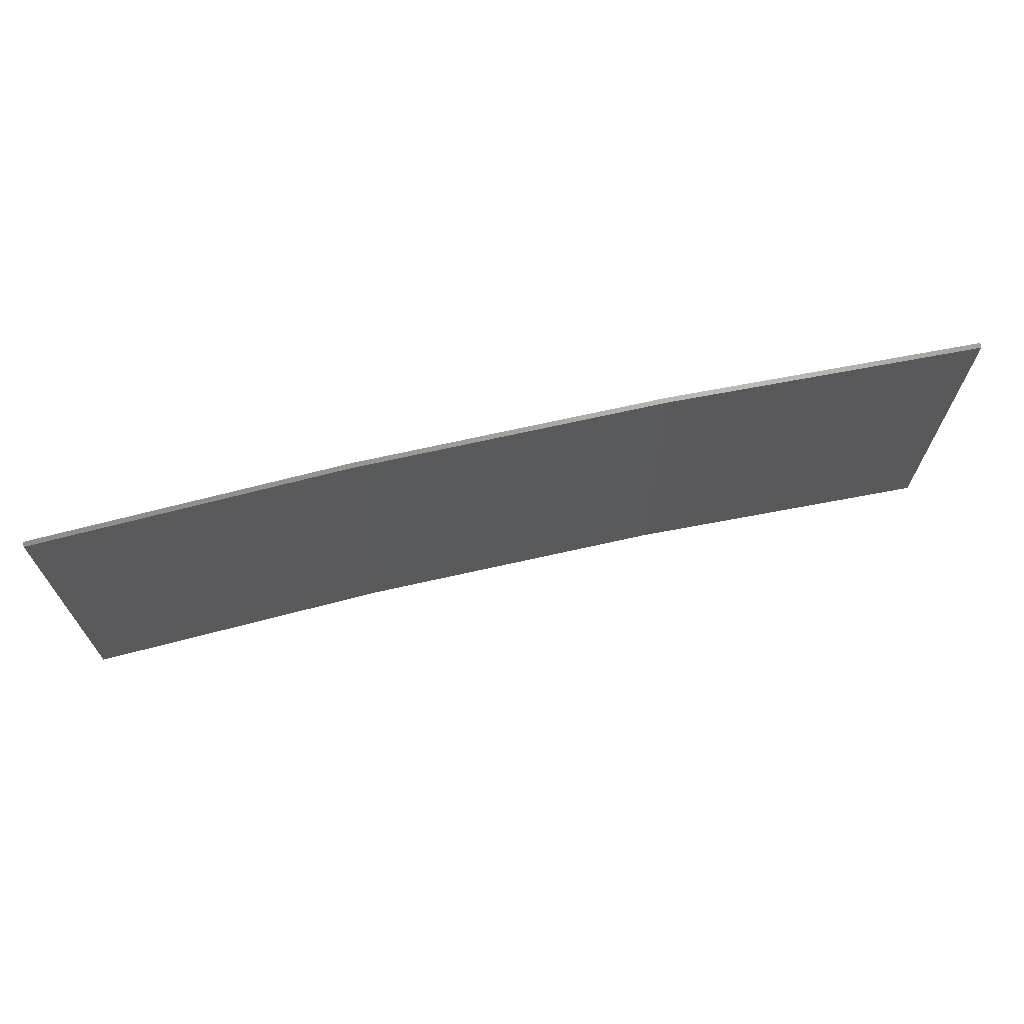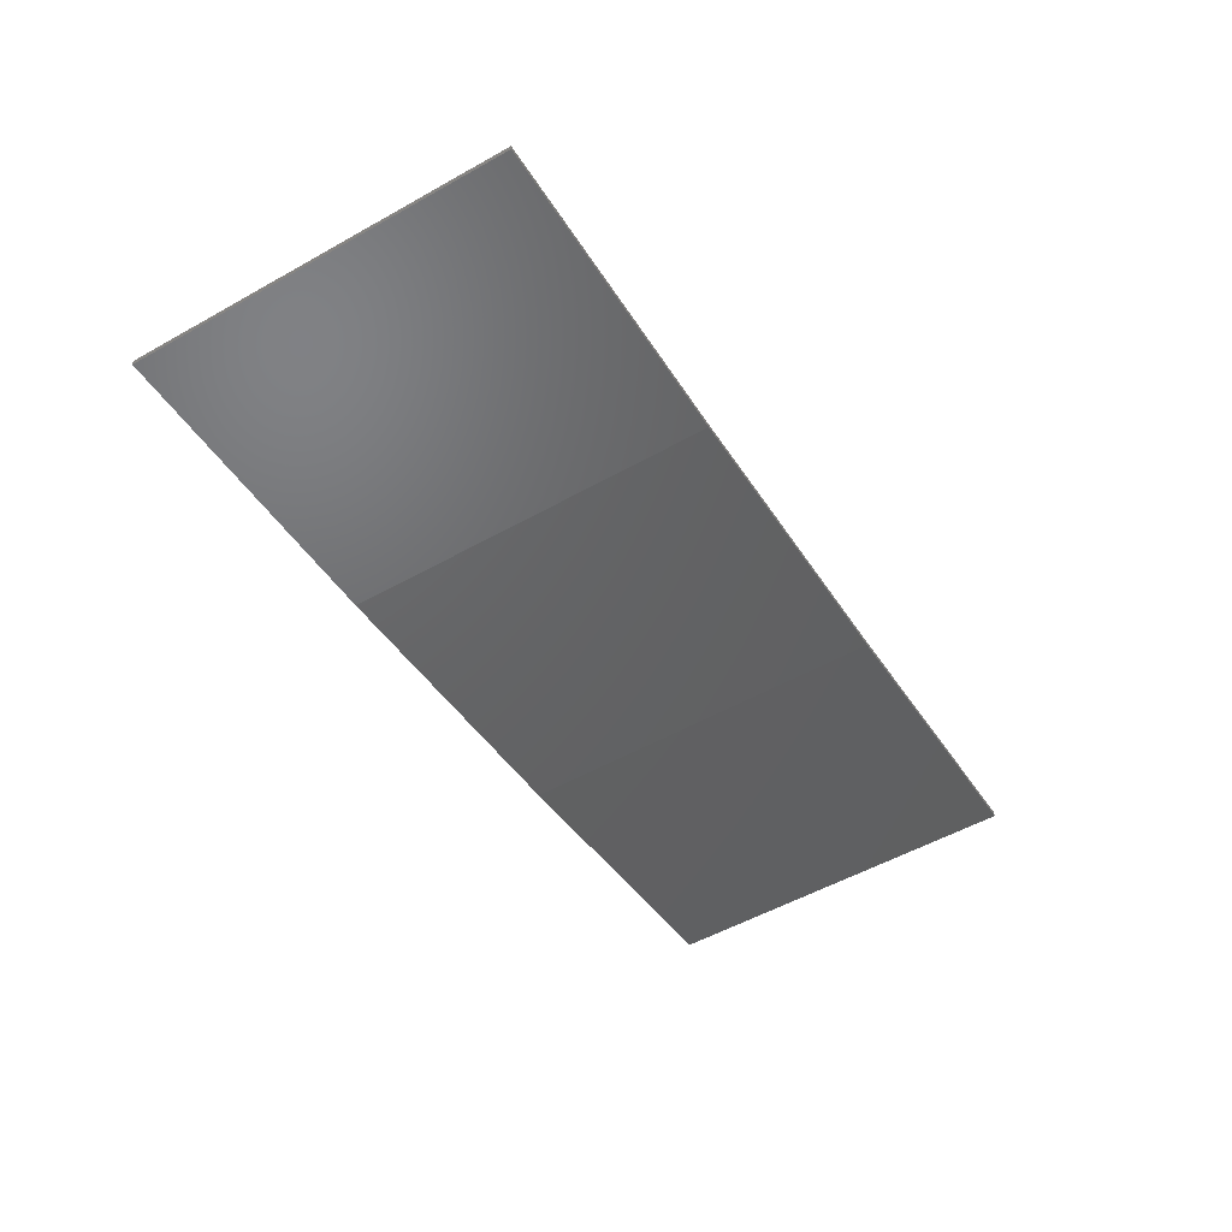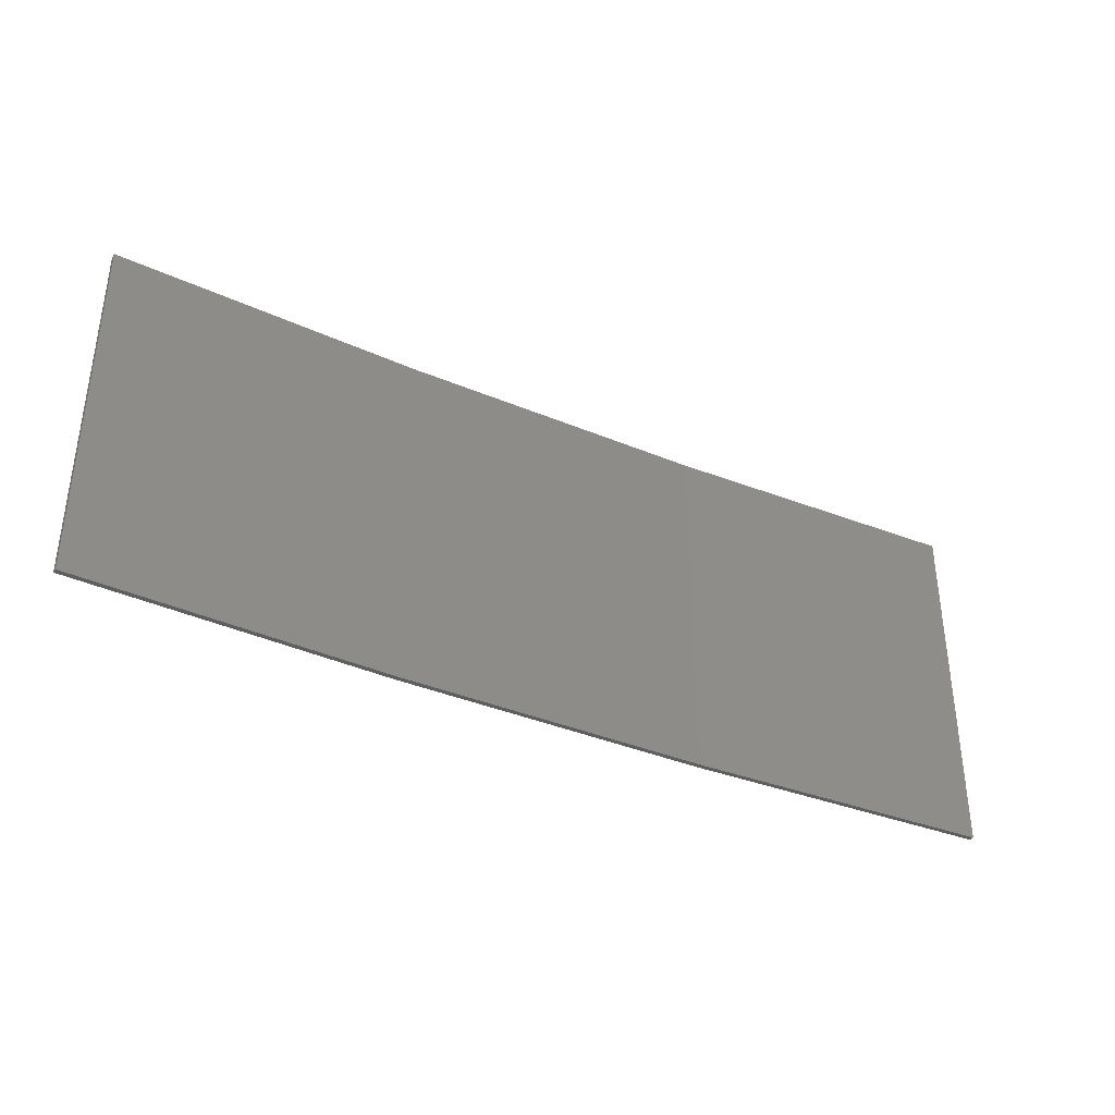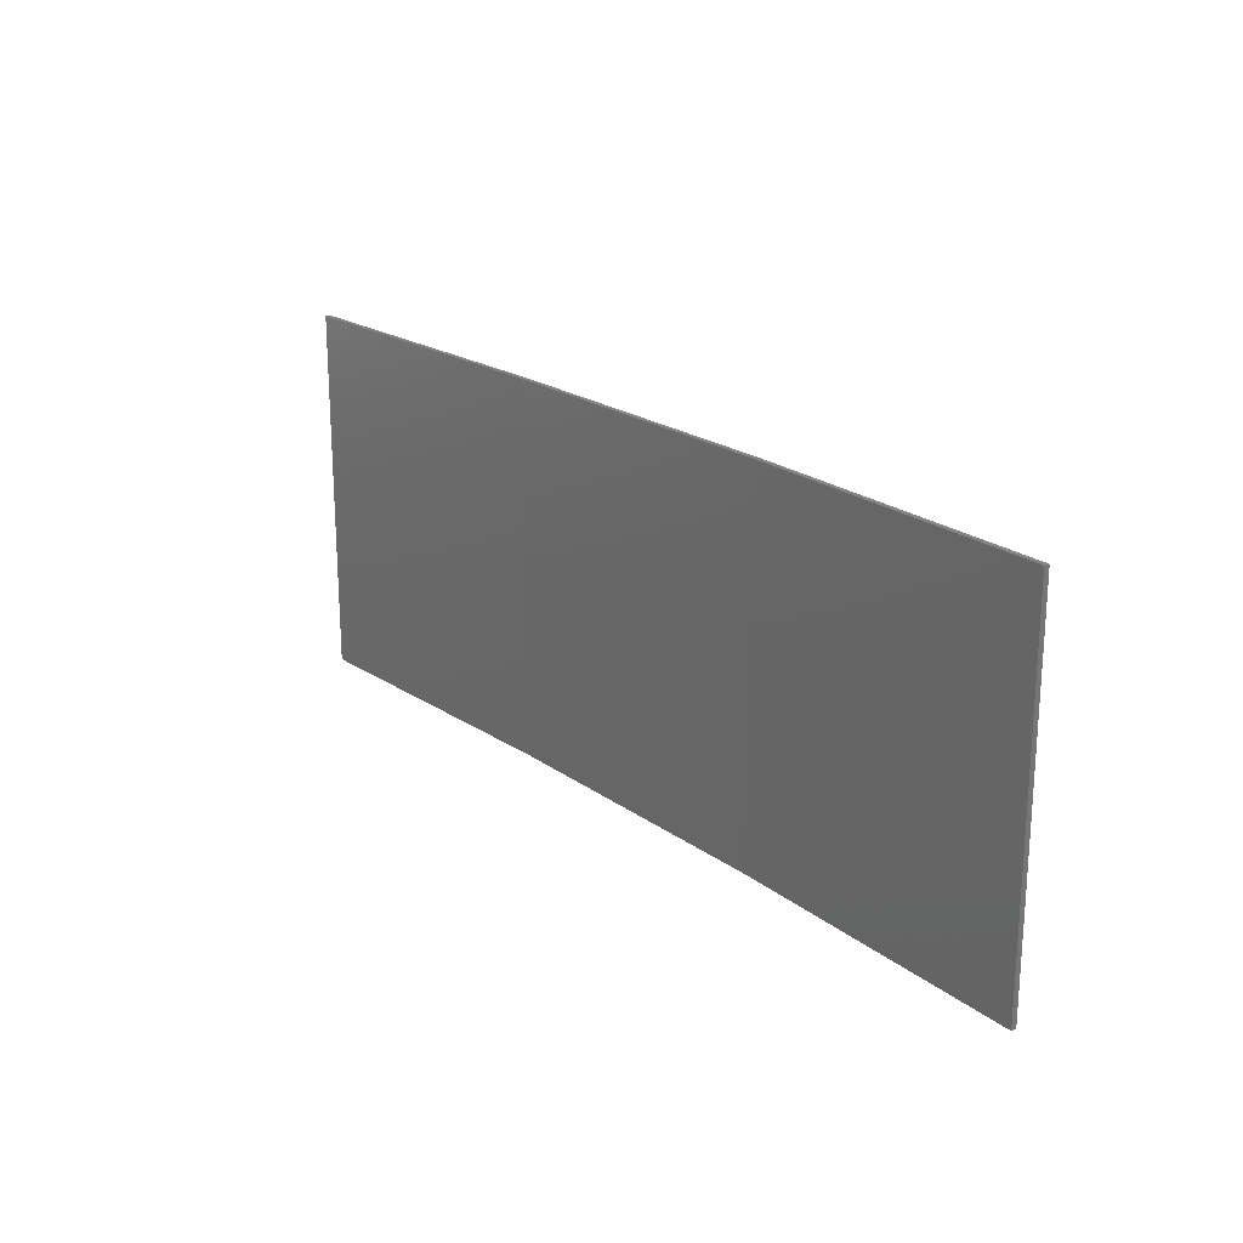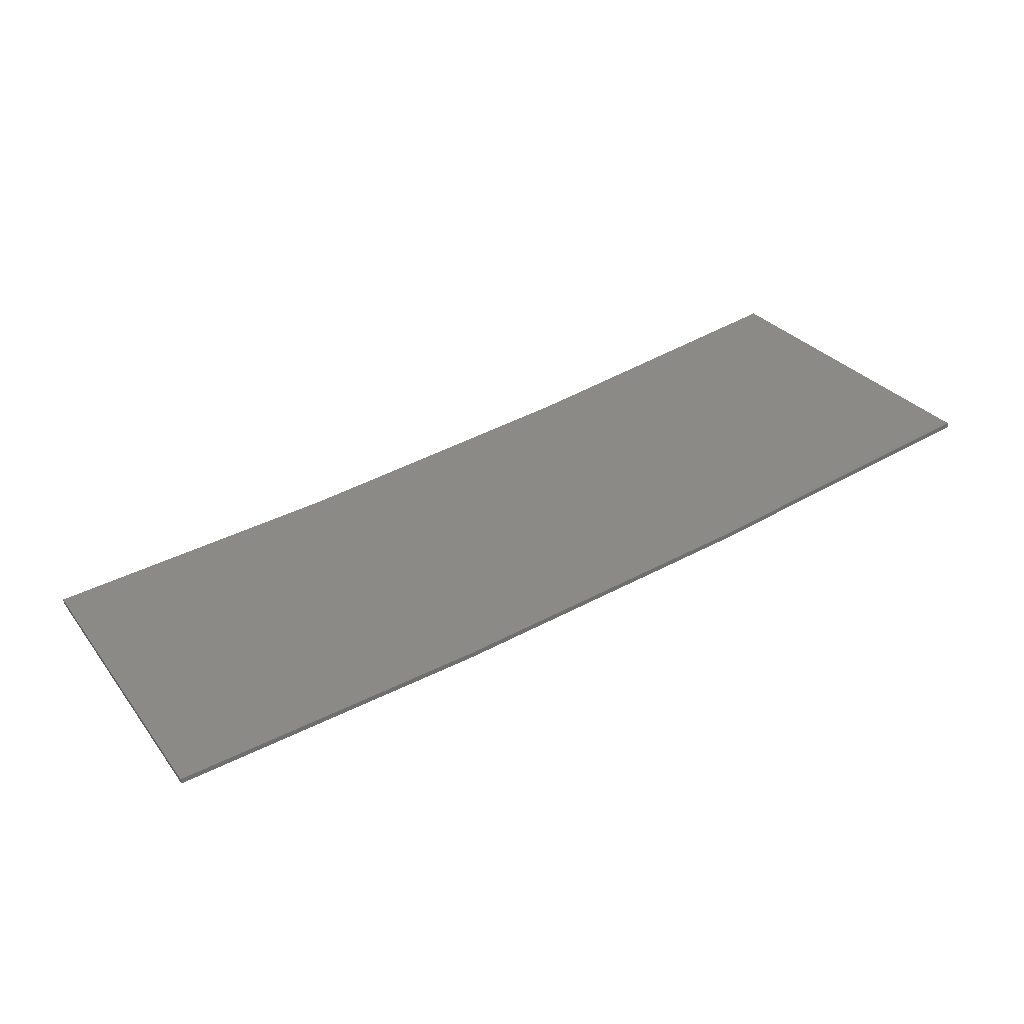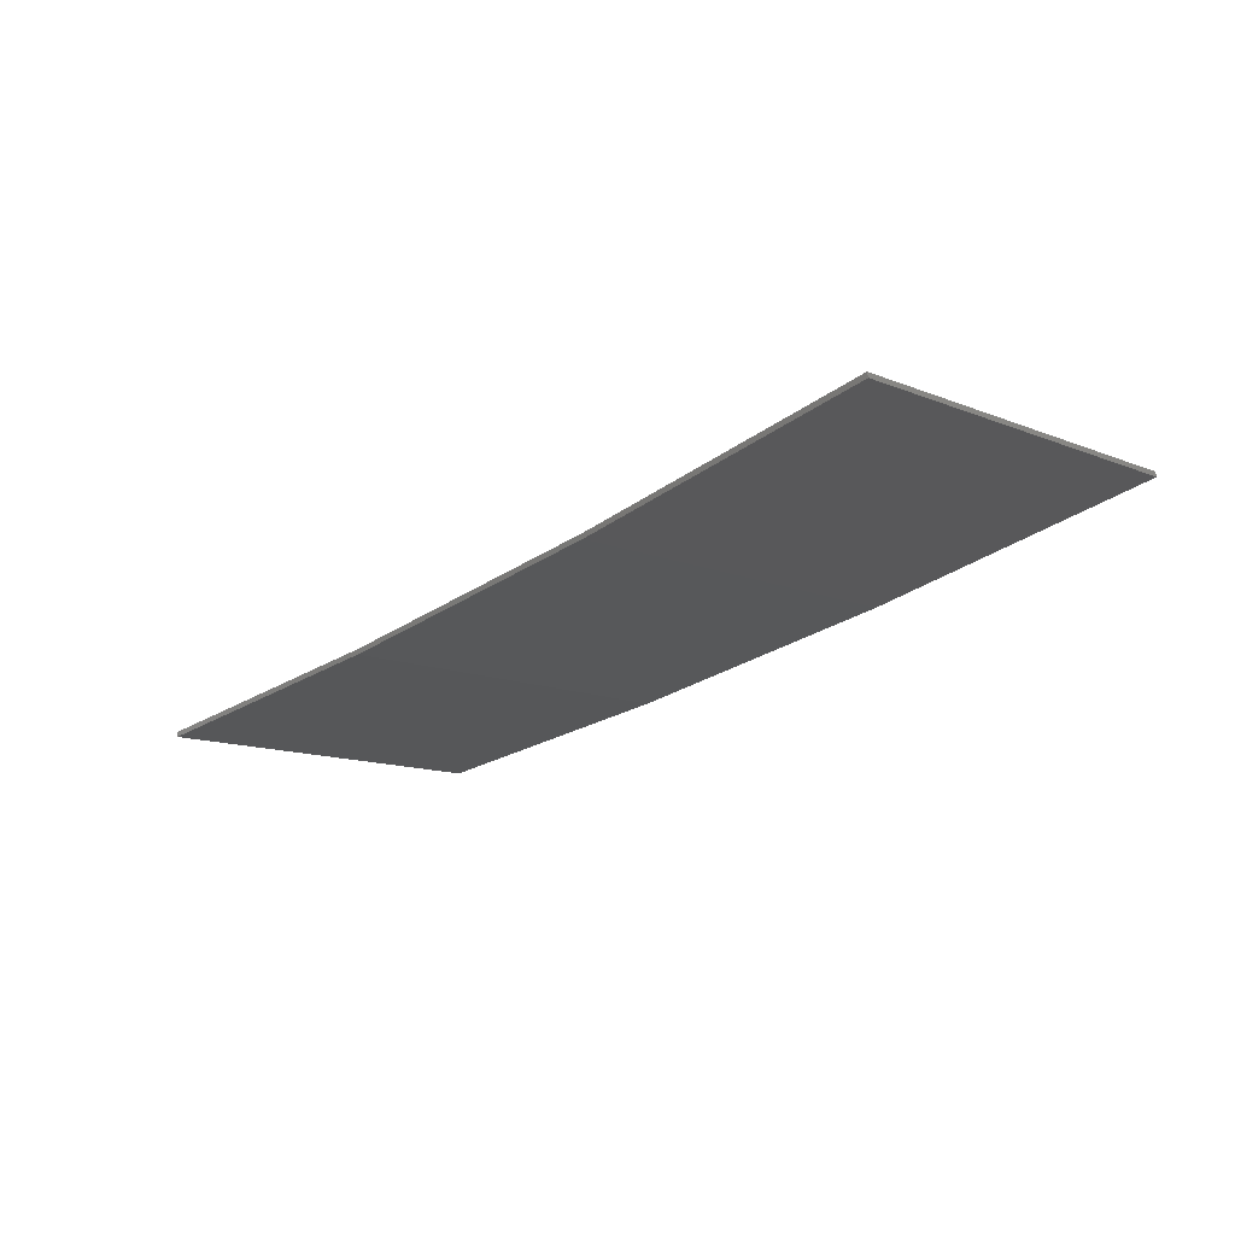
<metadata>
{"format":"stl","ext":"stl","renderer":"f3d","projection":"perspective","resolution":1024,"background":"white","views":[{"elev":68.7,"azim":176.1,"up":"+Z"},{"elev":-54.3,"azim":-59.3,"up":"+Y"},{"elev":-37.0,"azim":160.4,"up":"+Z"},{"elev":20.9,"azim":-119.3,"up":"+Z"},{"elev":29.4,"azim":-29.8,"up":"+Y"},{"elev":-12.9,"azim":47.4,"up":"+Y"}]}
</metadata>
<code>
# stl→obj: 16 verts, 28 faces
v 9.907 -3.818 187.3
v 9.907 -3.818 183.7
v 12.95 -3.449 183.7
v 12.95 -3.449 187.3
v 15.98 -2.977 183.7
v 15.98 -2.977 187.3
v 18.99 -2.402 183.7
v 18.99 -2.402 187.3
v 18.98 -2.353 187.3
v 18.98 -2.353 183.7
v 9.902 -3.768 183.7
v 9.902 -3.768 187.3
v 12.94 -3.399 183.7
v 12.94 -3.399 187.3
v 15.97 -2.927 183.7
v 15.97 -2.927 187.3
f 1 2 3
f 4 3 5
f 4 1 3
f 6 5 7
f 6 4 5
f 8 6 7
f 9 8 7
f 9 7 10
f 11 12 13
f 13 14 15
f 12 14 13
f 15 16 10
f 14 16 15
f 16 9 10
f 1 12 11
f 1 11 2
f 16 6 9
f 9 6 8
f 14 4 16
f 16 4 6
f 12 1 14
f 14 1 4
f 5 15 10
f 5 10 7
f 3 13 15
f 3 15 5
f 2 11 13
f 2 13 3

</code>
